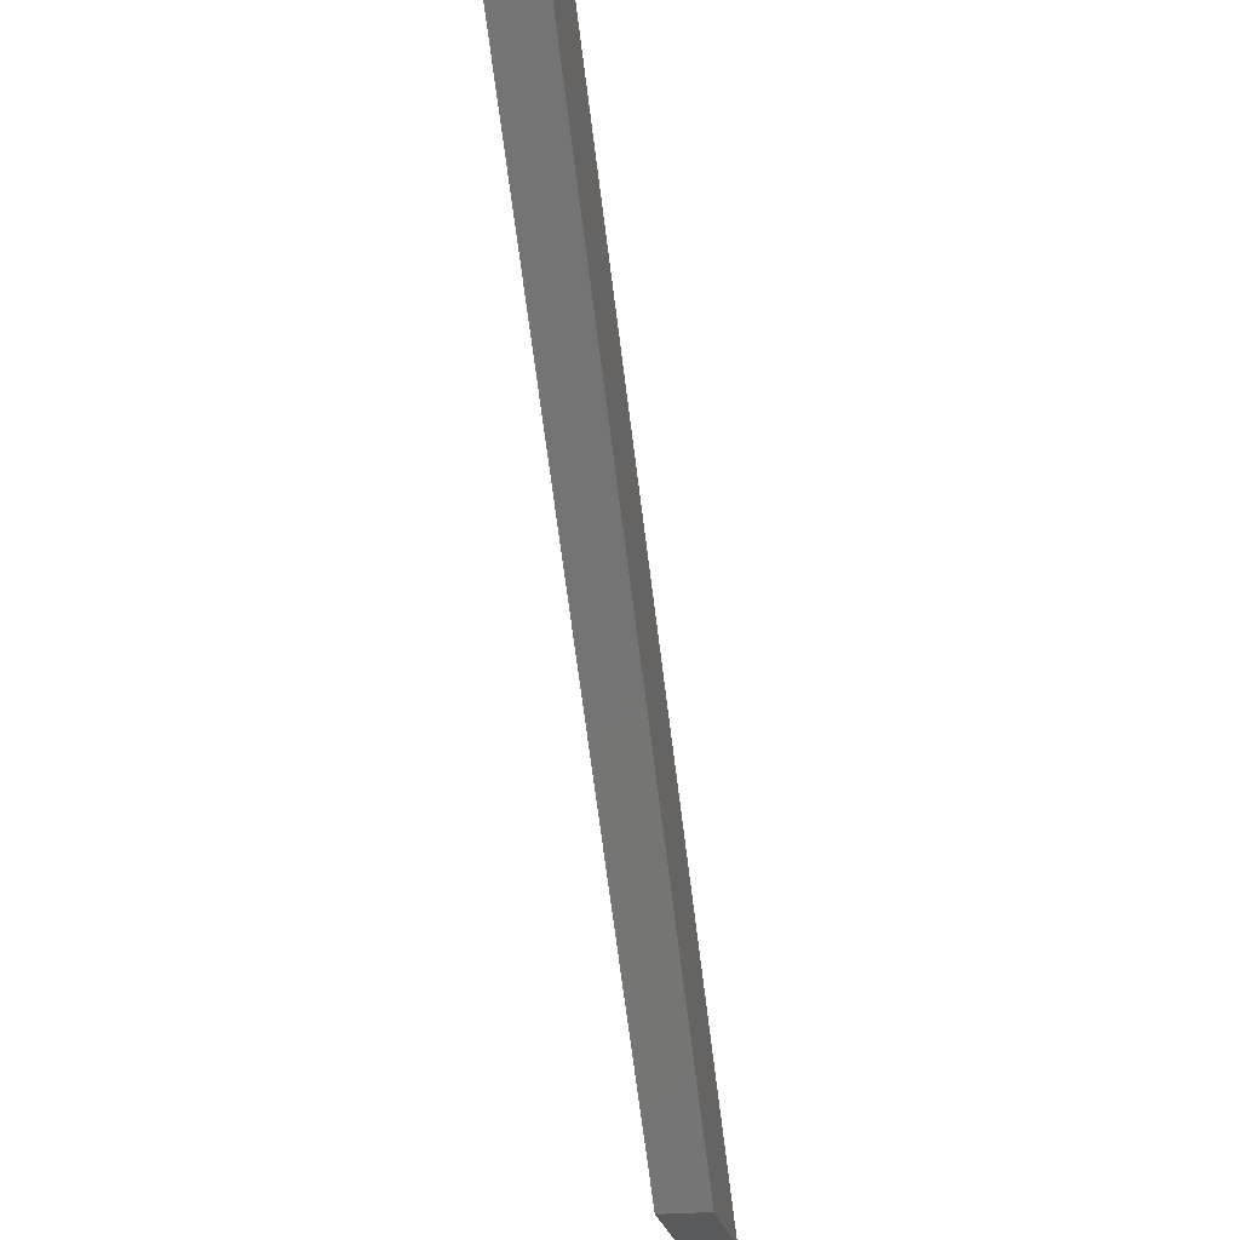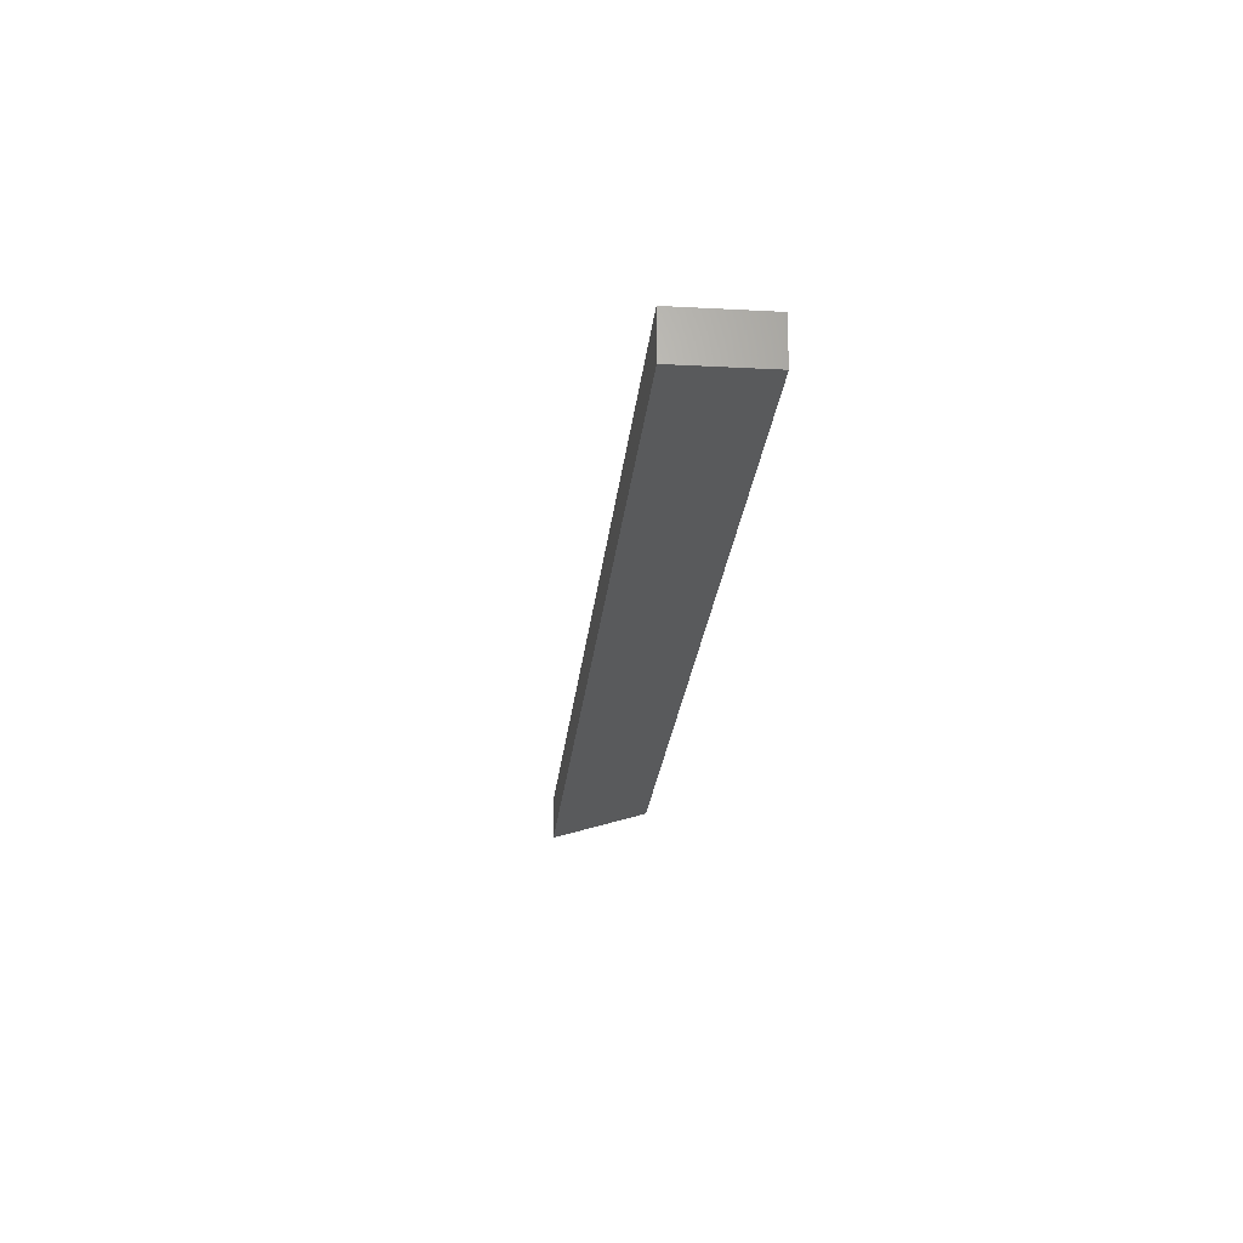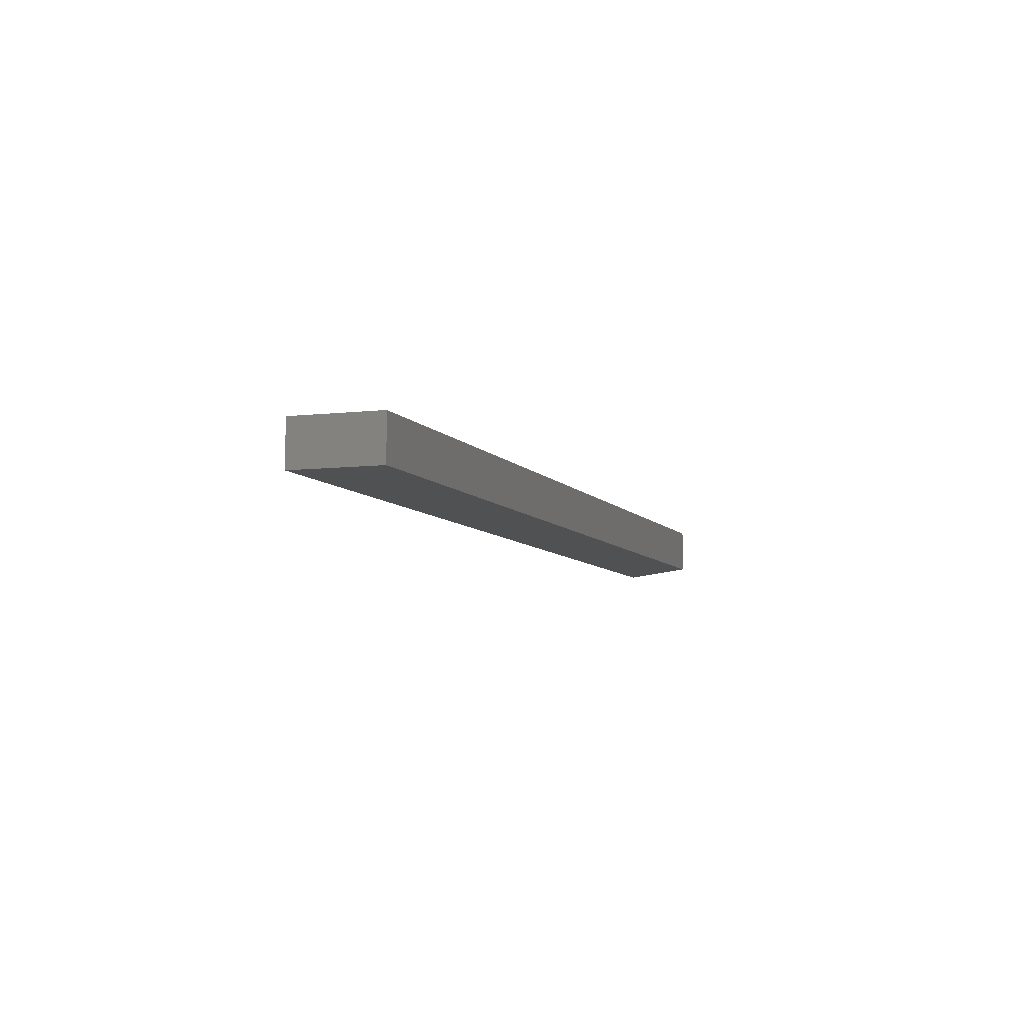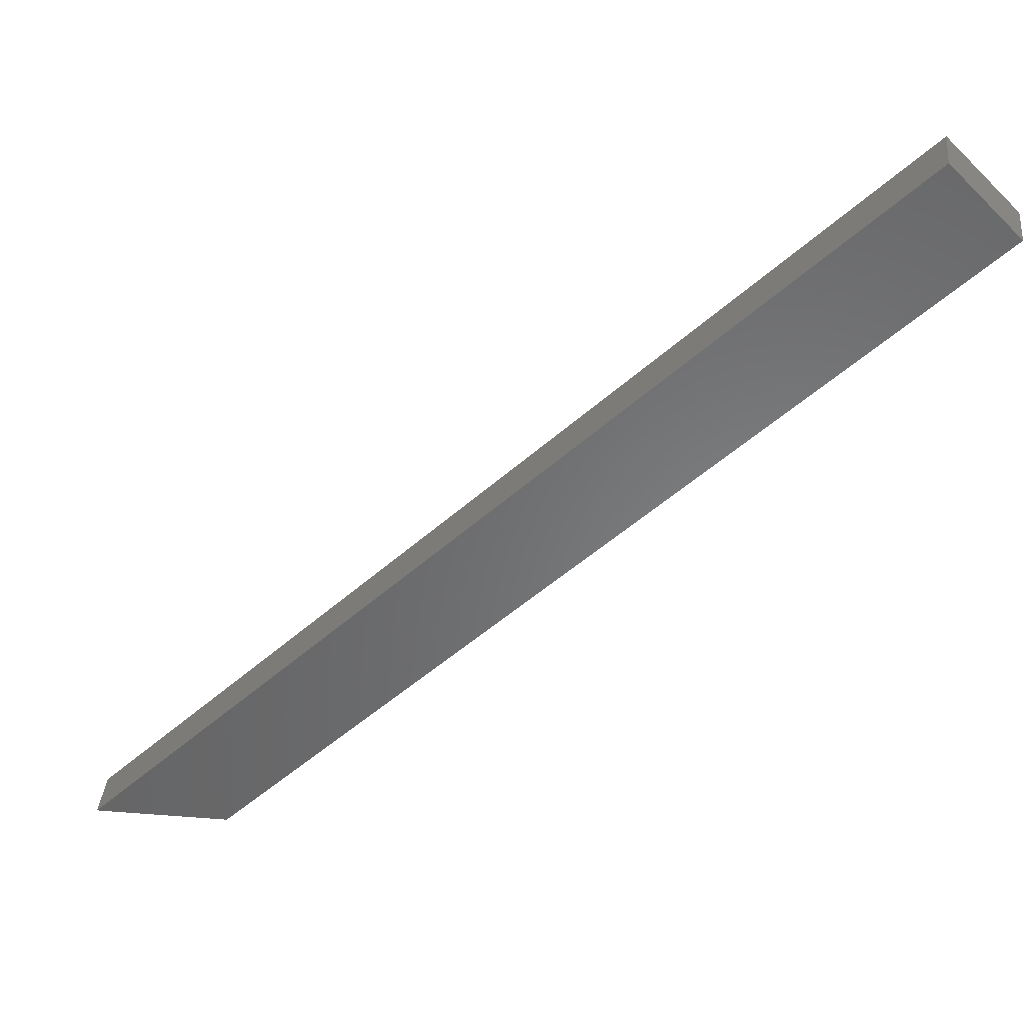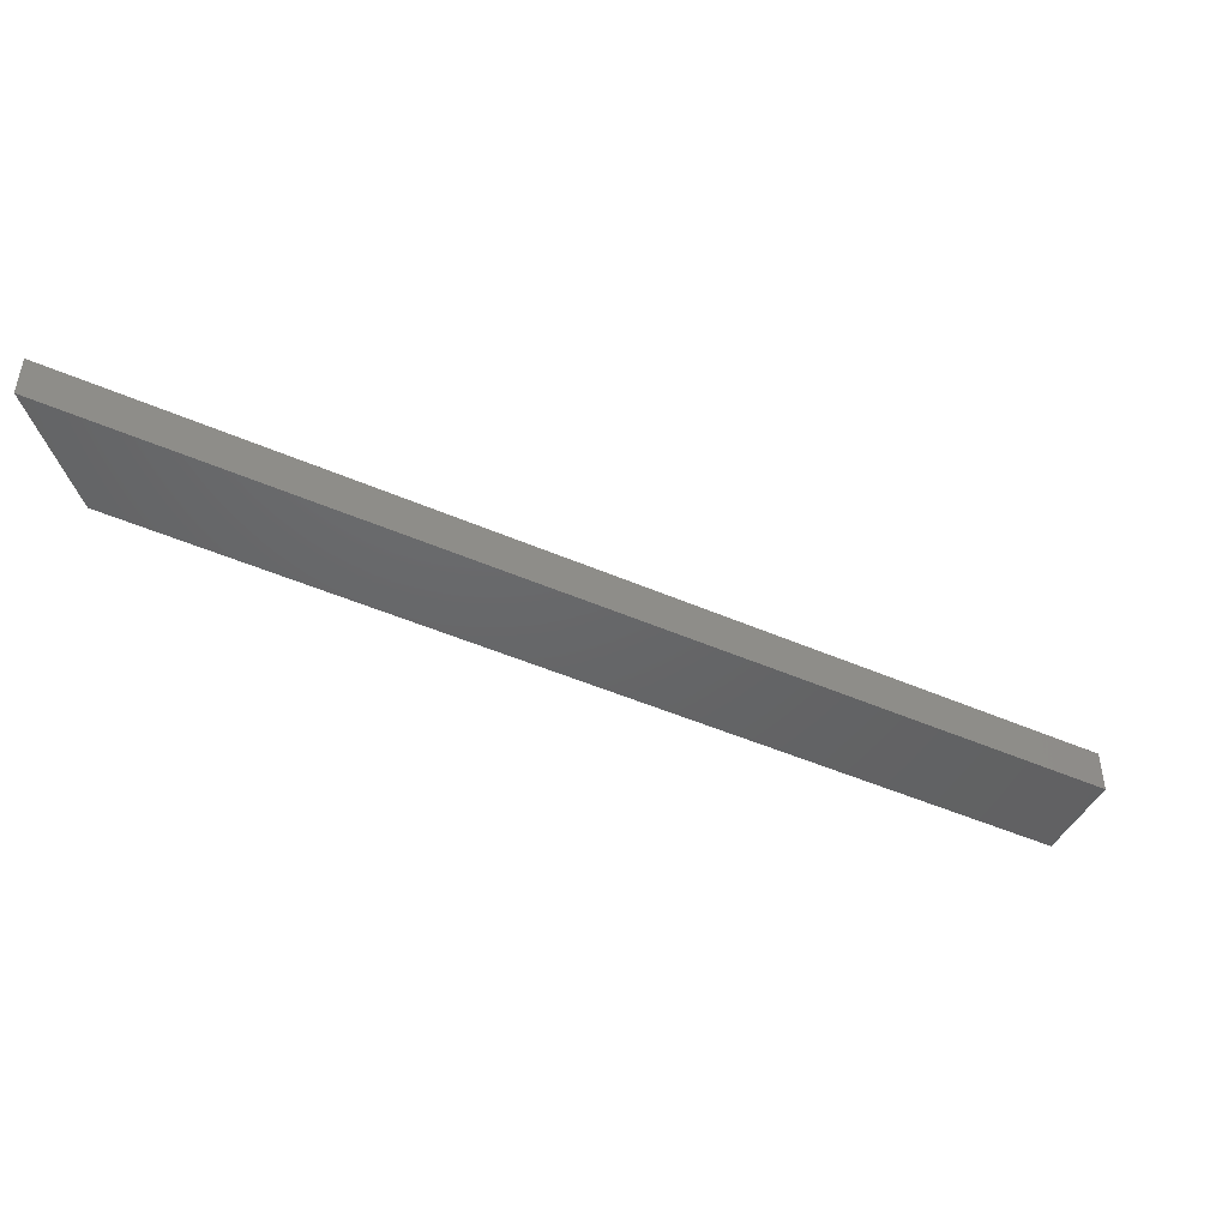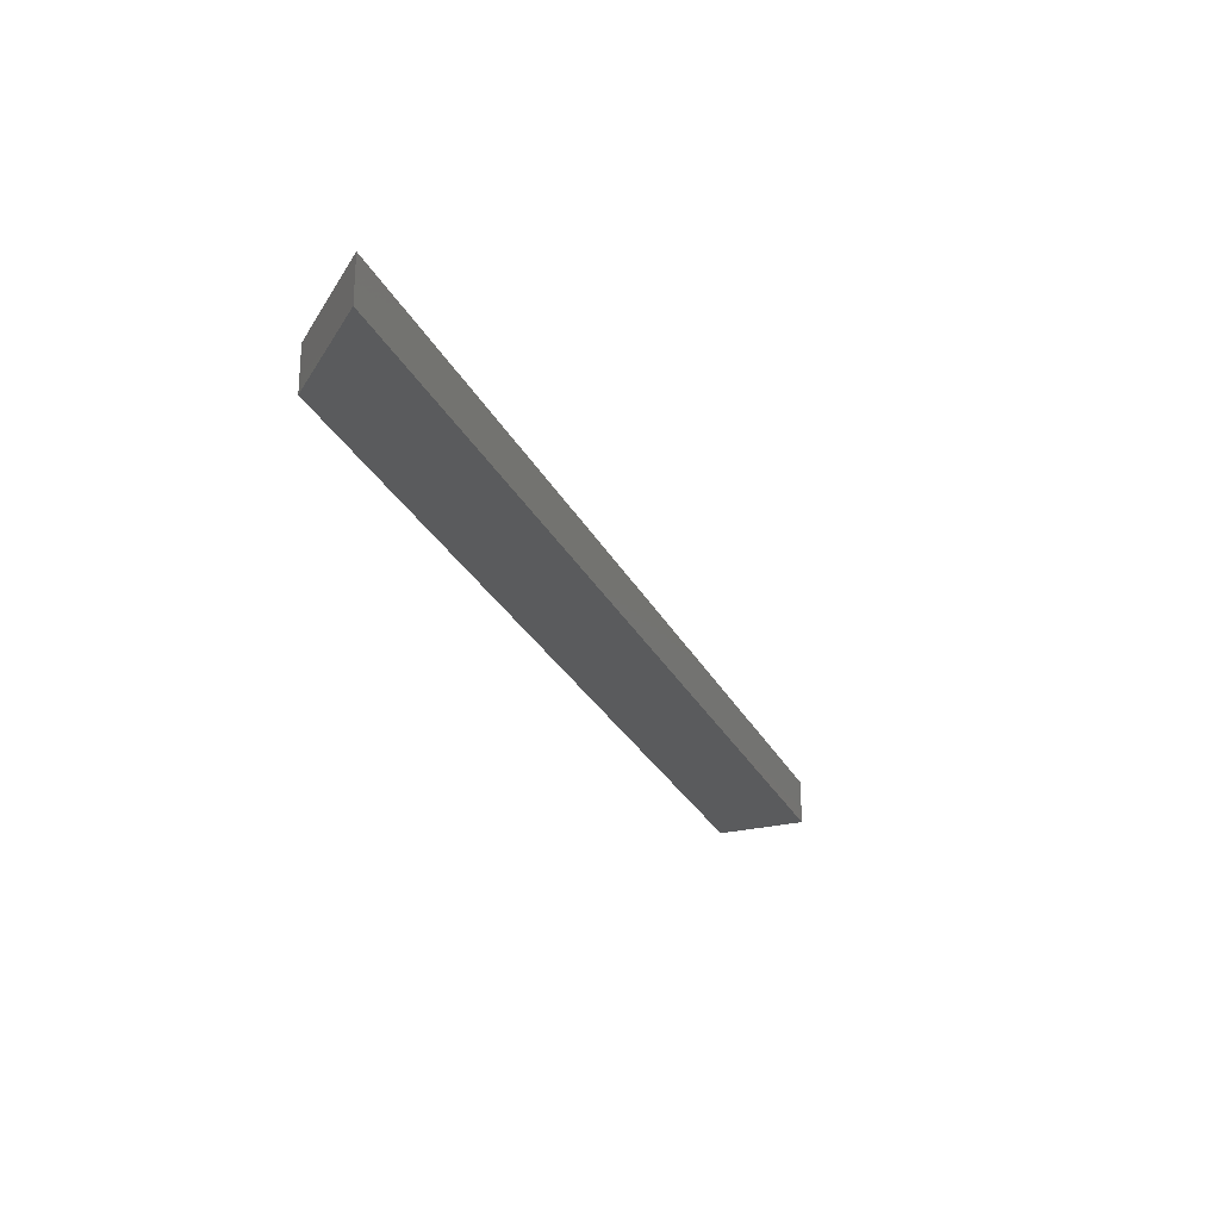
<metadata>
{"format":"stl","ext":"stl","renderer":"f3d","projection":"perspective","resolution":1024,"background":"white","views":[{"elev":-23.8,"azim":-79.8,"up":"+Y"},{"elev":-22.9,"azim":-140.3,"up":"+Z"},{"elev":-7.0,"azim":-115.7,"up":"+Z"},{"elev":35.8,"azim":-174.1,"up":"+Y"},{"elev":-46.4,"azim":108.4,"up":"+Z"},{"elev":-26.3,"azim":66.2,"up":"+Z"}]}
</metadata>
<code>
# stl→obj: 8 verts, 12 faces
v 349 0 0
v 77.78 327.8 0
v 405.6 0 0
v 49.5 299.5 0
v 405.6 0 20
v 77.78 327.8 20
v 349 0 20
v 49.5 299.5 20
f 1 2 3
f 2 1 4
f 5 2 6
f 2 5 3
f 1 5 7
f 5 1 3
f 4 6 2
f 6 4 8
f 6 7 5
f 7 6 8
f 1 8 4
f 8 1 7

</code>
